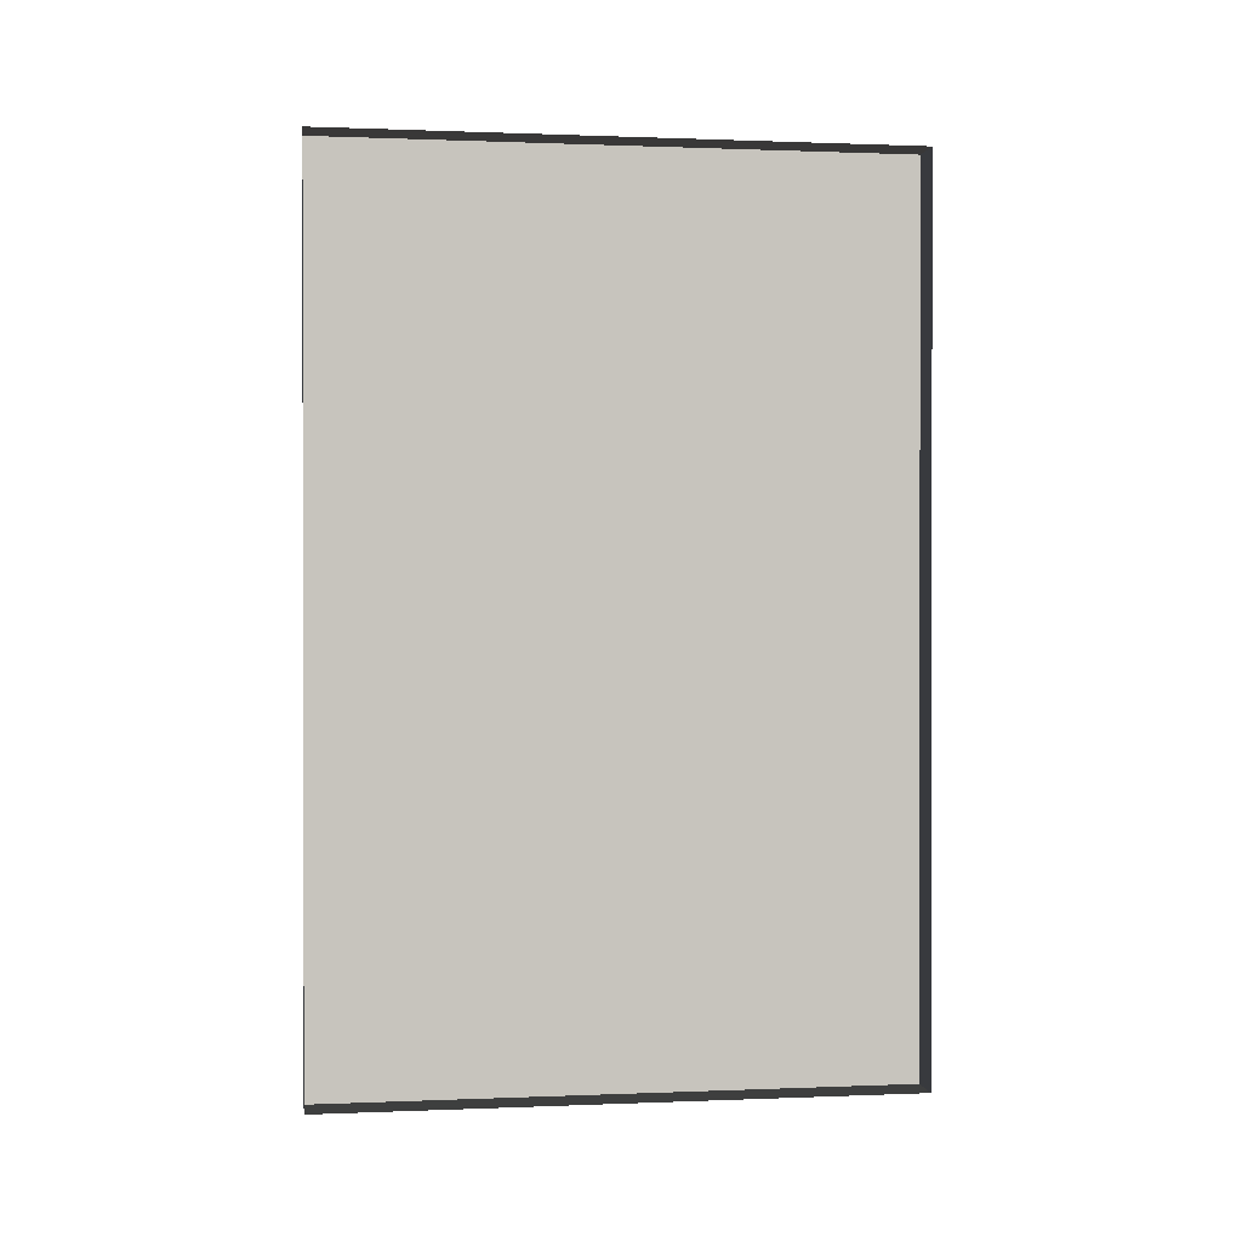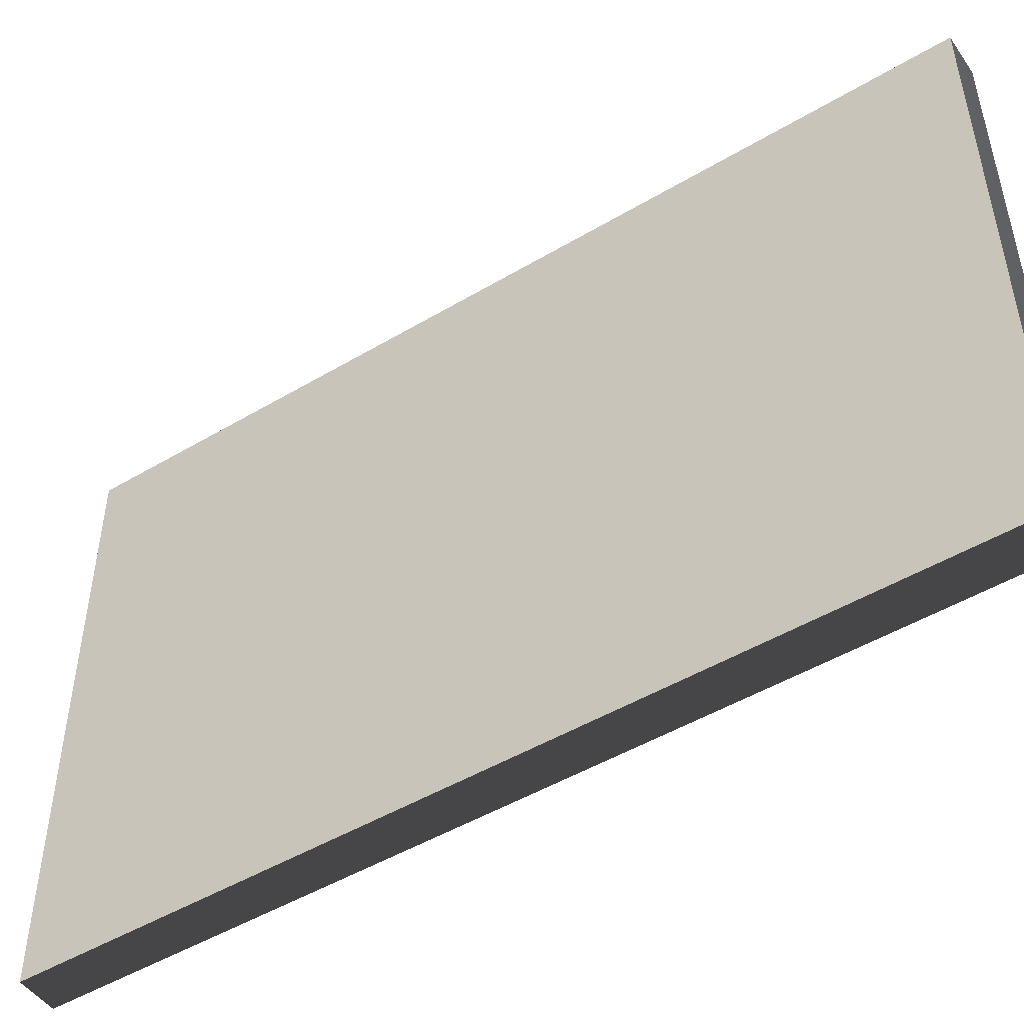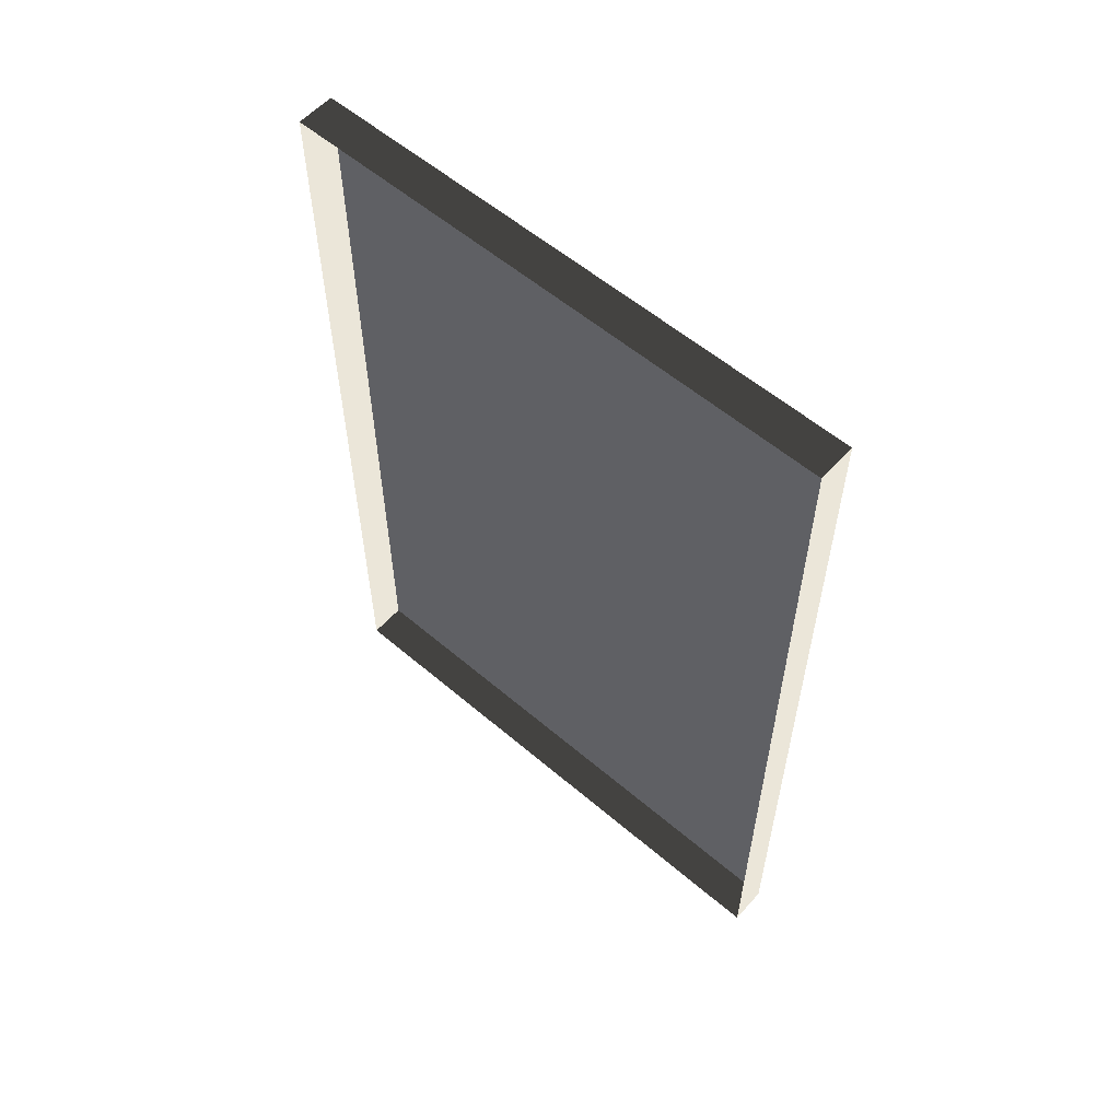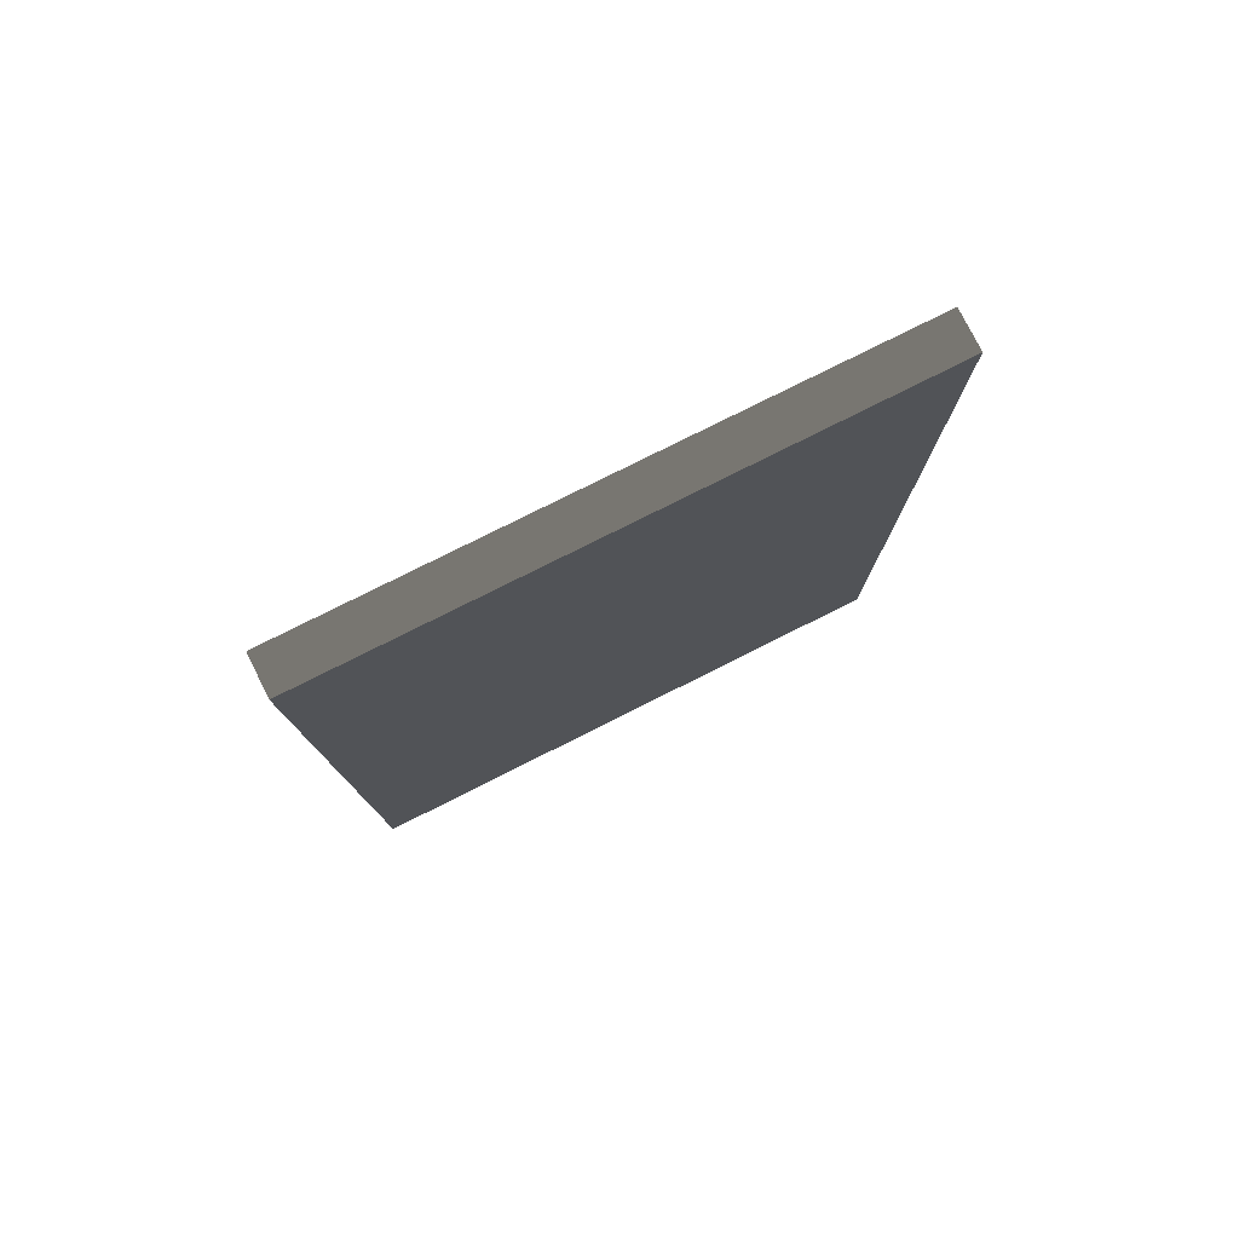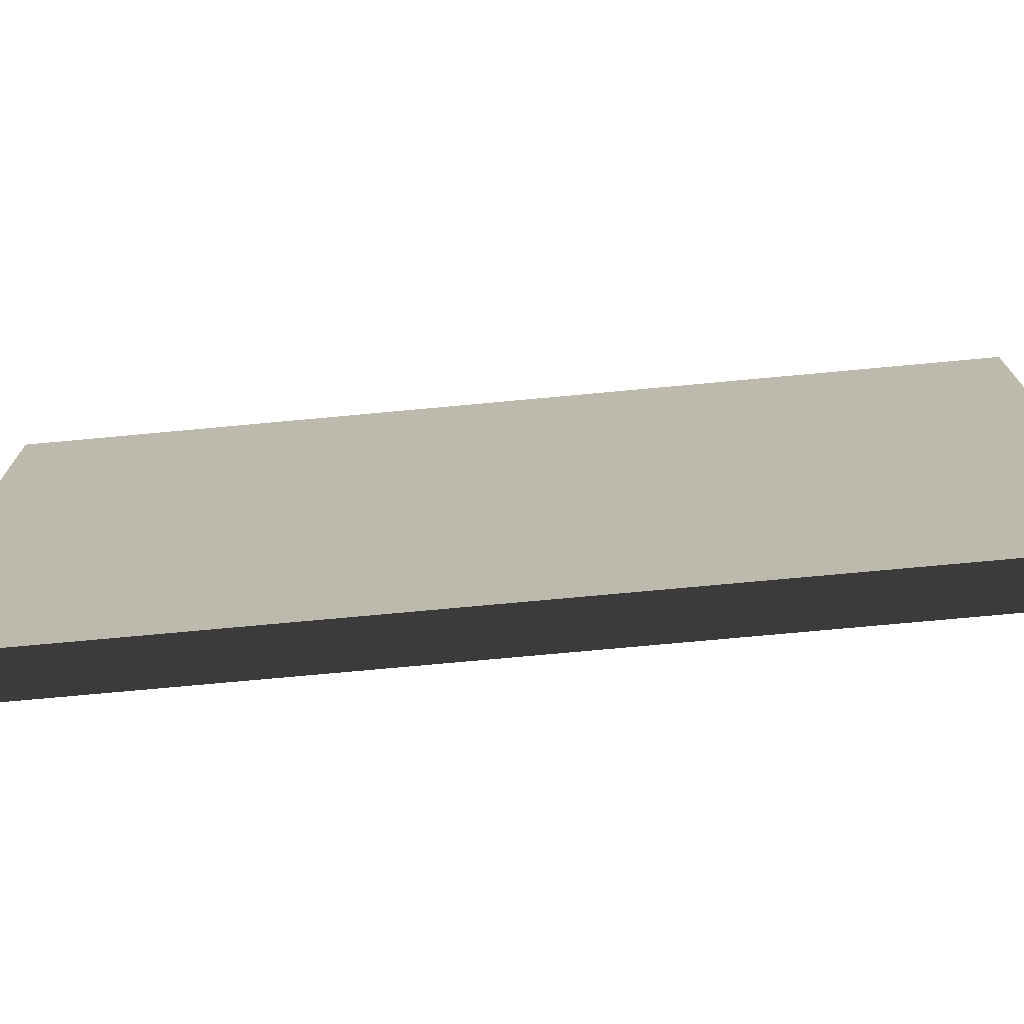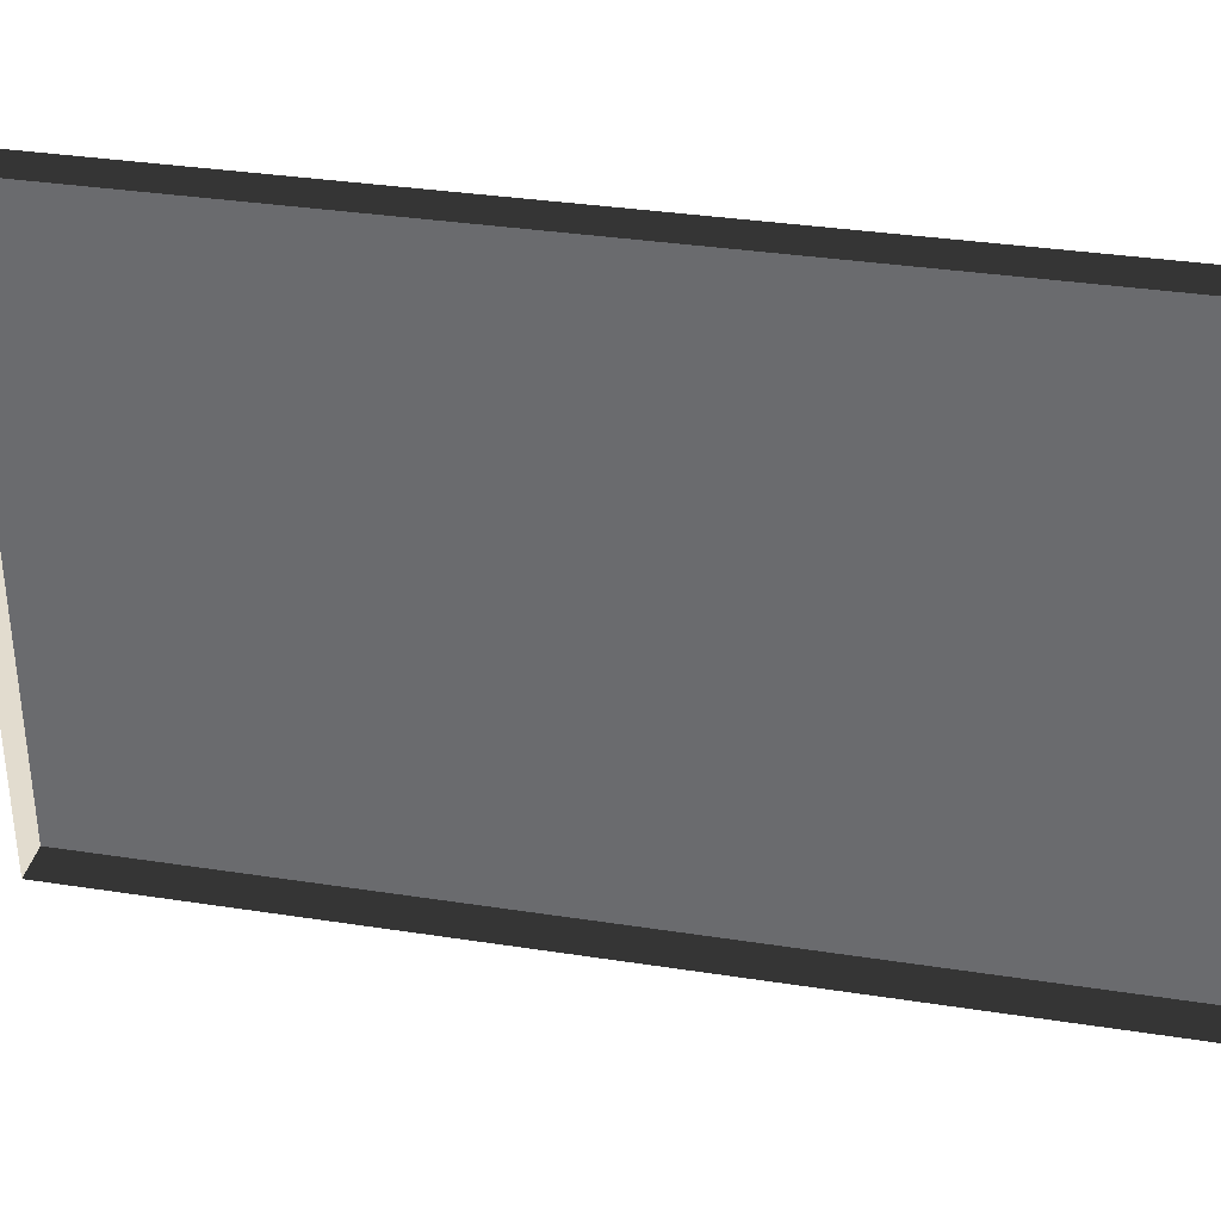
<metadata>
{"format":"obj","ext":"obj","renderer":"f3d","projection":"perspective","resolution":1024,"background":"white","views":[{"elev":0.6,"azim":-98.6,"up":"+Z"},{"elev":-48.8,"azim":123.5,"up":"+Y"},{"elev":57.4,"azim":-48.5,"up":"+Z"},{"elev":78.6,"azim":63.4,"up":"+Z"},{"elev":-73.7,"azim":95.3,"up":"+Y"},{"elev":34.6,"azim":-78.3,"up":"+Y"}]}
</metadata>
<code>
v -0.9378 5.081 -0.2908
v -0.9378 5.081 -2.561
v -0.9378 3.59 -2.561
v -0.9378 3.59 -0.2908
v -0.9378 5.081 -0.2908
v -0.9378 3.59 -0.2908
v -1.039 3.59 -0.2908
v -1.039 5.081 -0.2908
v -0.9378 3.59 -0.2908
v -0.9378 3.59 -2.561
v -1.039 3.59 -2.561
v -1.039 3.59 -0.2908
v -0.9378 5.081 -2.561
v -0.9378 5.081 -0.2908
v -1.039 5.081 -0.2908
v -1.039 5.081 -2.561
v -0.9378 3.59 -2.561
v -0.9378 5.081 -2.561
v -1.039 5.081 -2.561
v -1.039 3.59 -2.561
g Building_small_t1.058_33378_80
f 1 3 2
f 1 4 3
f 5 7 6
f 5 8 7
f 9 11 10
f 9 12 11
f 13 15 14
f 13 16 15
f 17 19 18
f 17 20 19

</code>
